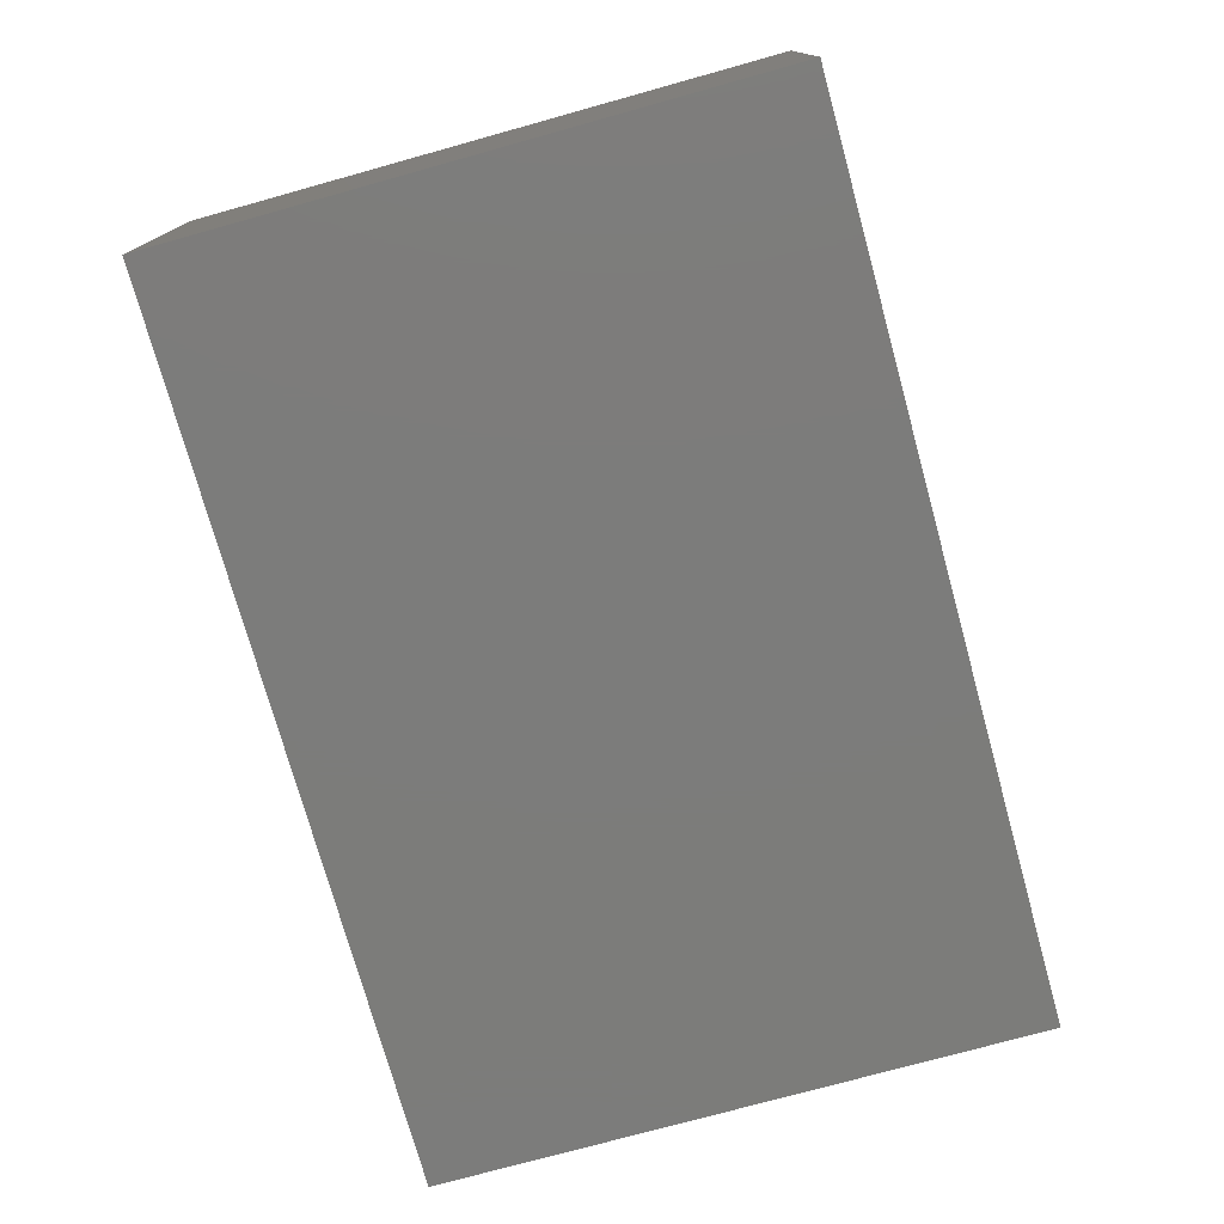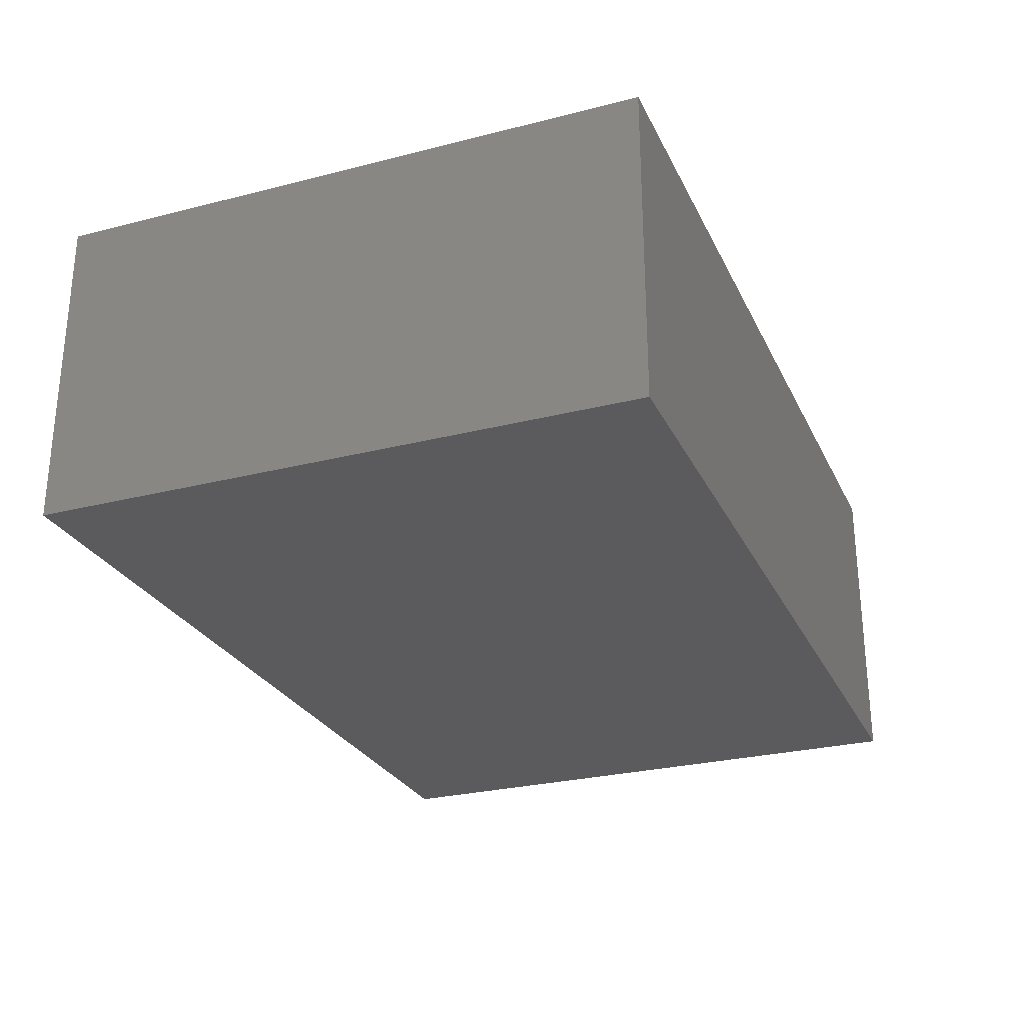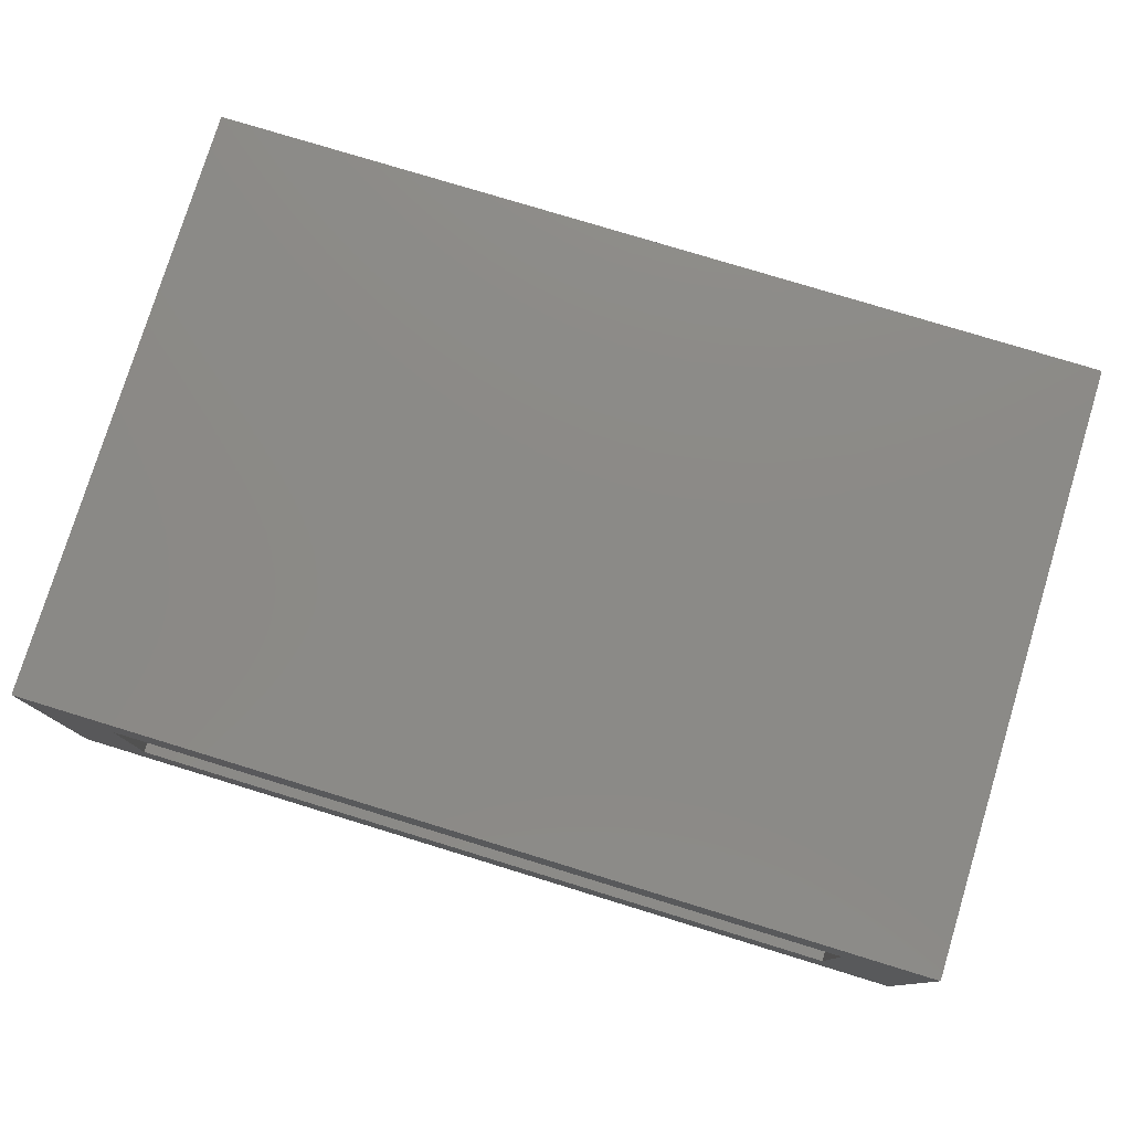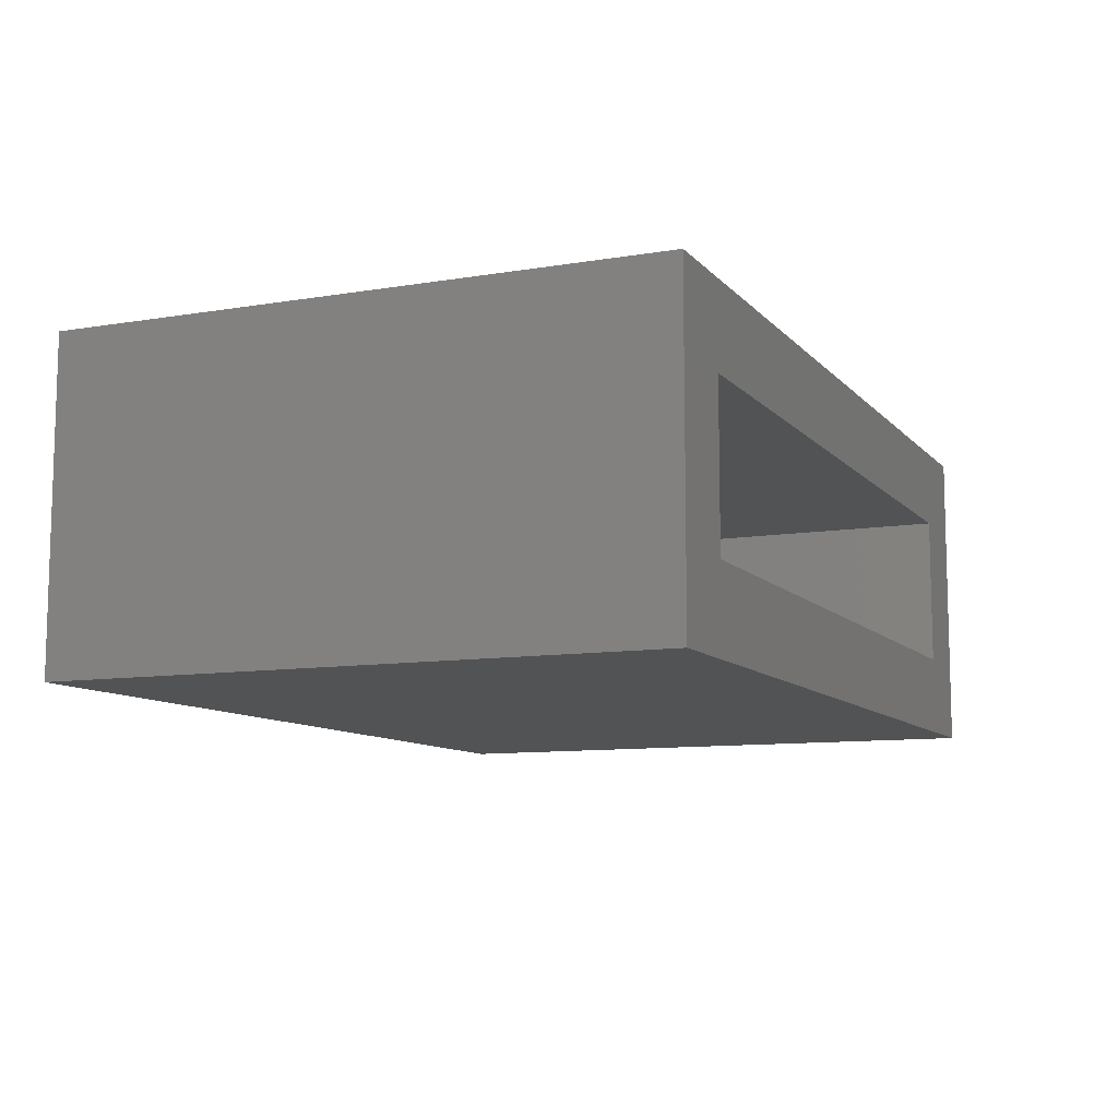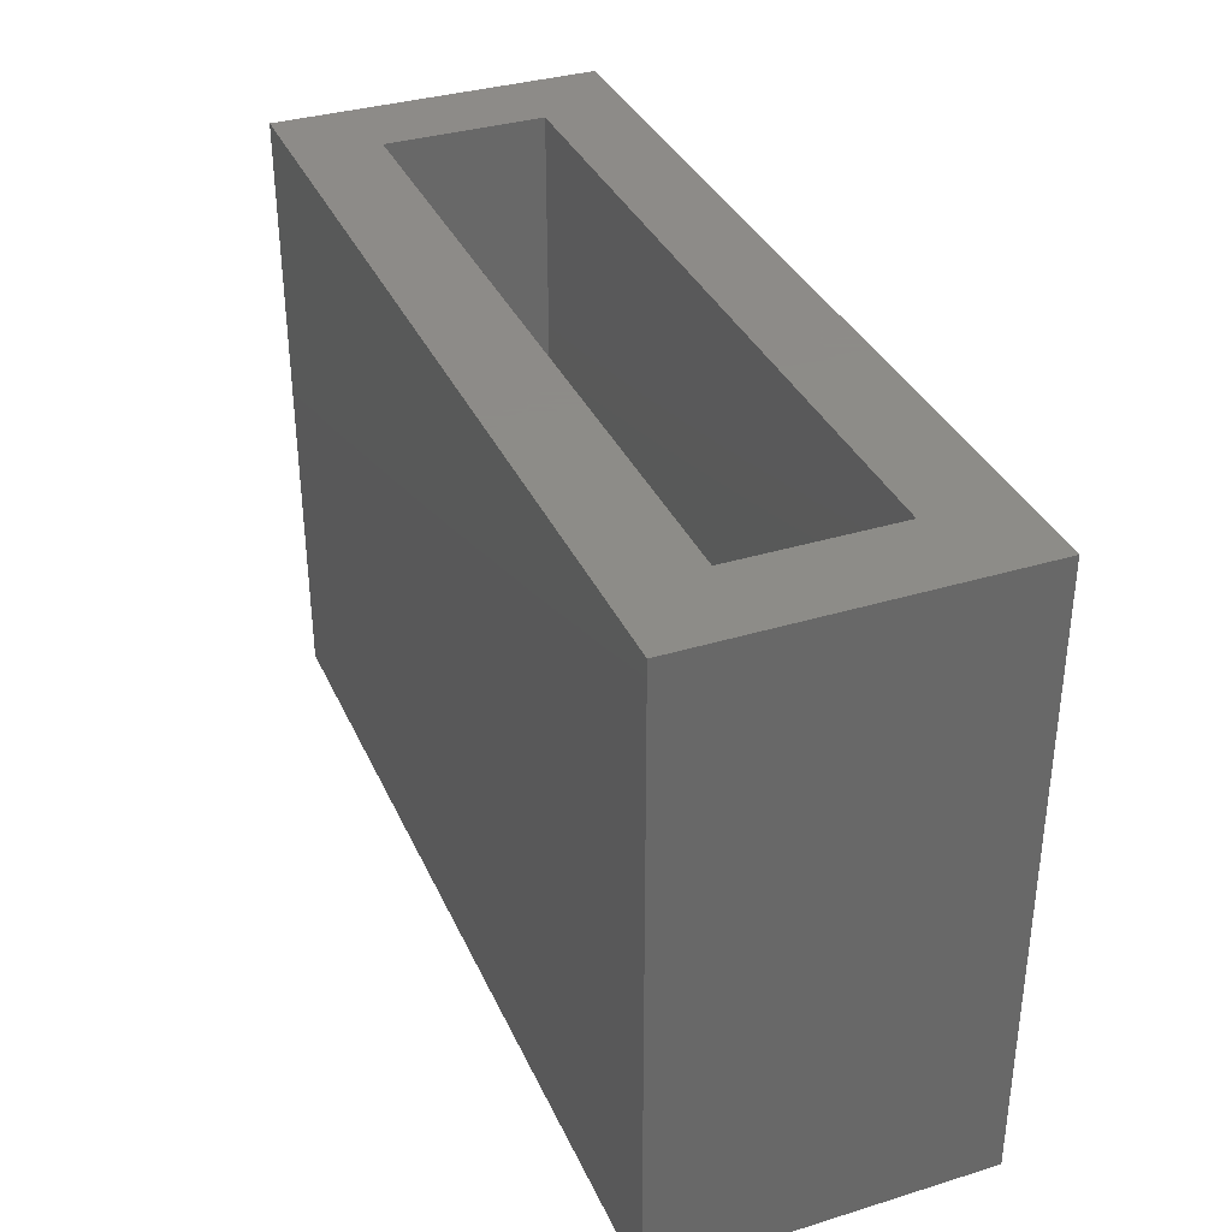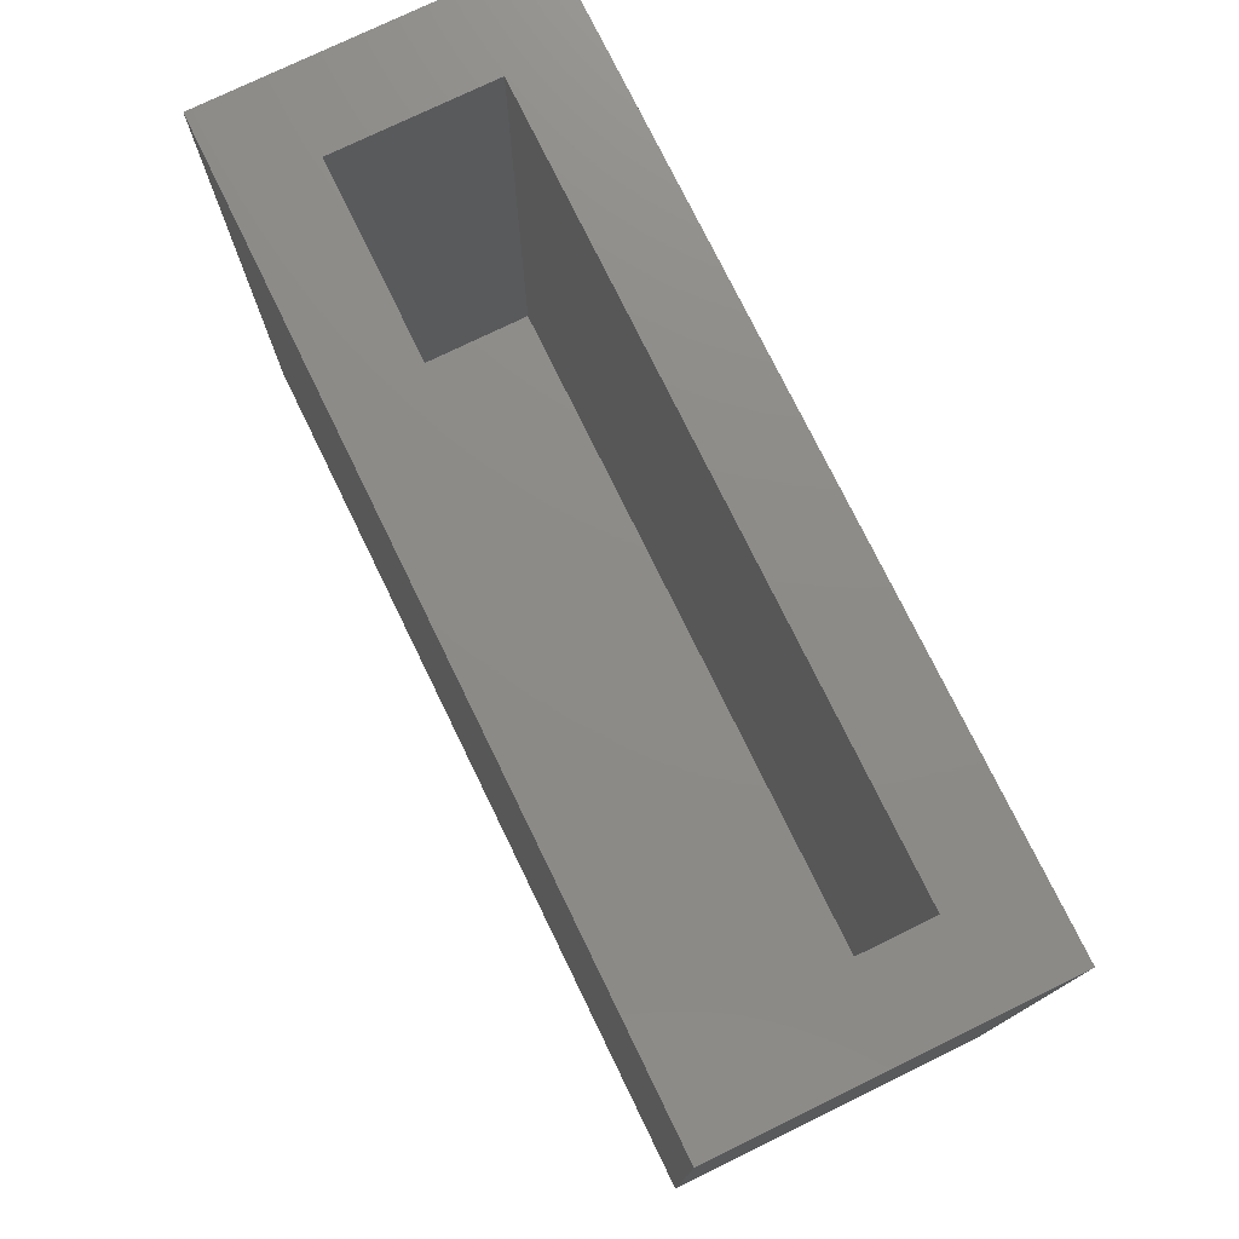
<metadata>
{"format":"stl","ext":"stl","renderer":"f3d","projection":"perspective","resolution":1024,"background":"white","views":[{"elev":-75.4,"azim":105.5,"up":"+Z"},{"elev":-27.1,"azim":-68.5,"up":"+Z"},{"elev":78.0,"azim":-163.0,"up":"+Z"},{"elev":-9.7,"azim":113.4,"up":"+Z"},{"elev":35.2,"azim":-112.1,"up":"+Y"},{"elev":75.9,"azim":64.0,"up":"+Y"}]}
</metadata>
<code>
# stl→obj: 16 verts, 28 faces
v -0.05469 0.2609 0.2578
v 0.02344 0.2609 0.1797
v -0.05469 0.2609 -0.04688
v 0.02344 0.2609 0.03125
v 0.7969 0.2609 -0.04688
v 0.7188 0.2609 0.03125
v 0.7969 0.2609 0.2578
v 0.7188 0.2609 0.1797
v 0.7188 -0.2344 0.1797
v 0.7188 -0.2344 0.03125
v 0.02344 -0.2344 0.1797
v 0.02344 -0.2344 0.03125
v -0.05469 -0.3125 0.2578
v -0.05469 -0.3125 -0.04688
v 0.7969 -0.3125 0.2578
v 0.7969 -0.3125 -0.04688
f 1 2 3
f 3 2 4
f 3 4 5
f 5 4 6
f 5 6 7
f 7 6 8
f 7 8 1
f 1 8 2
f 9 8 10
f 10 8 6
f 2 11 4
f 4 11 12
f 4 12 6
f 6 12 10
f 2 8 11
f 11 8 9
f 13 14 15
f 15 14 16
f 15 16 7
f 7 16 5
f 1 3 13
f 13 3 14
f 3 5 14
f 14 5 16
f 1 13 7
f 7 13 15
f 11 9 12
f 12 9 10

</code>
